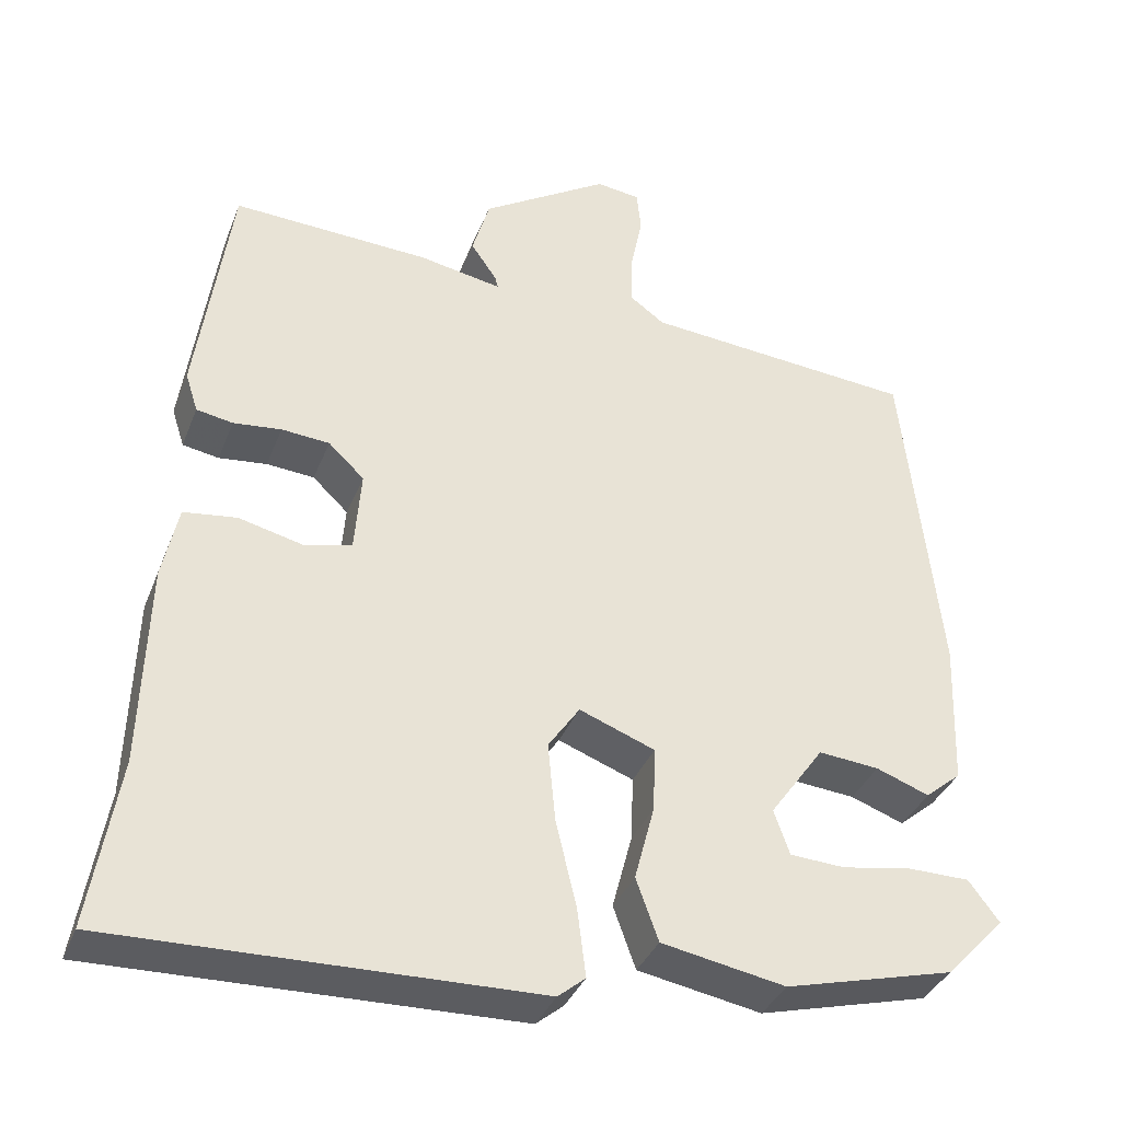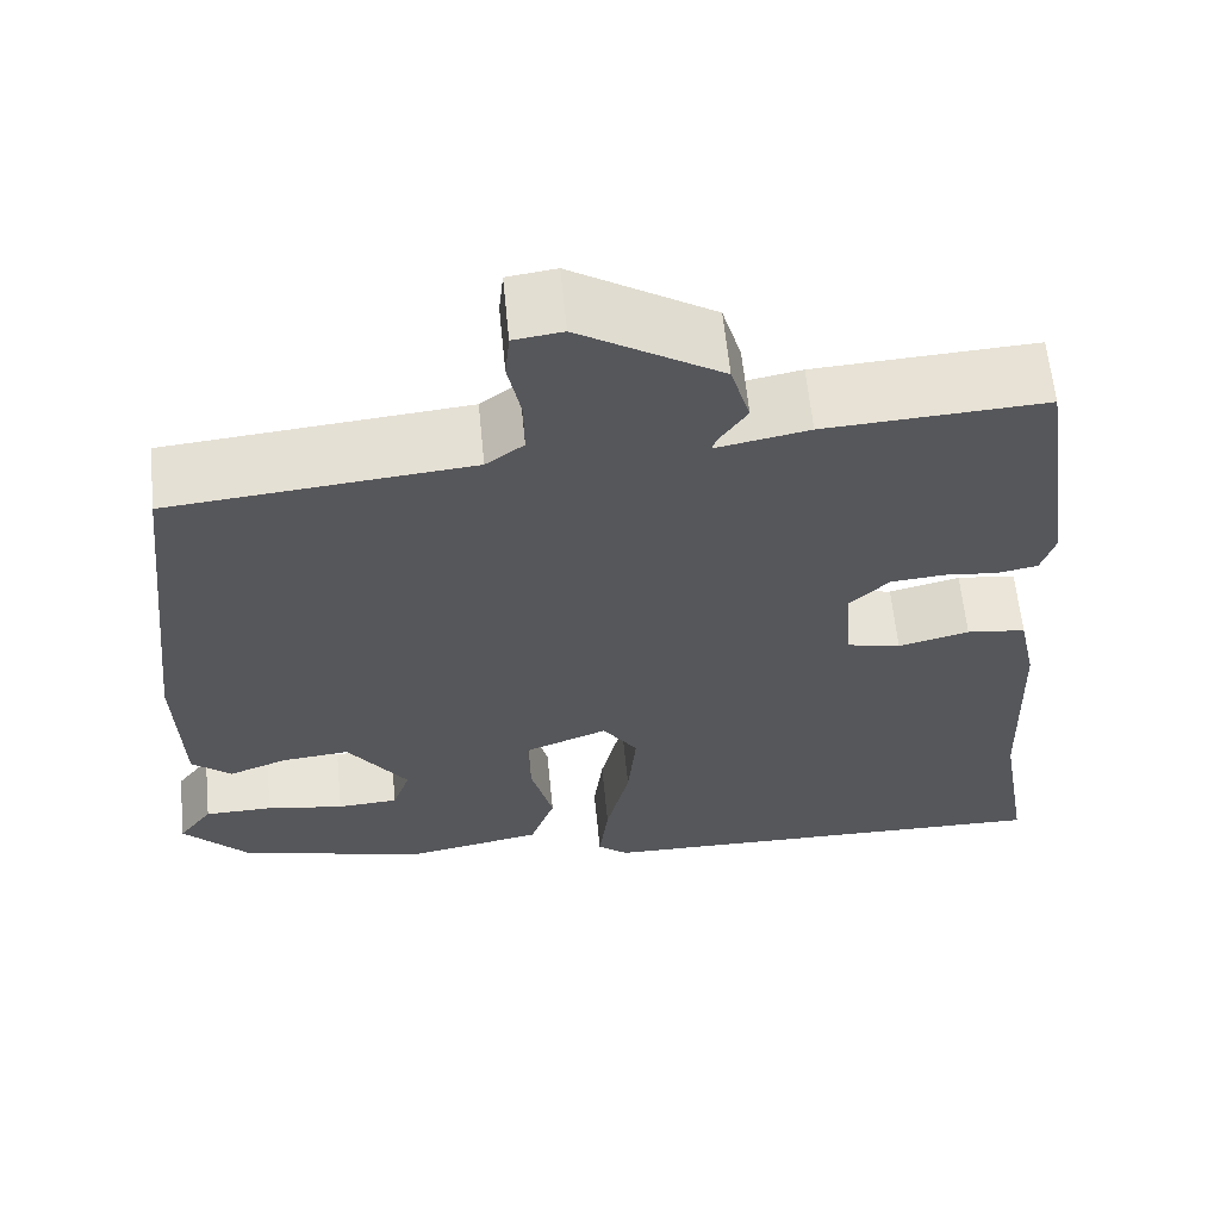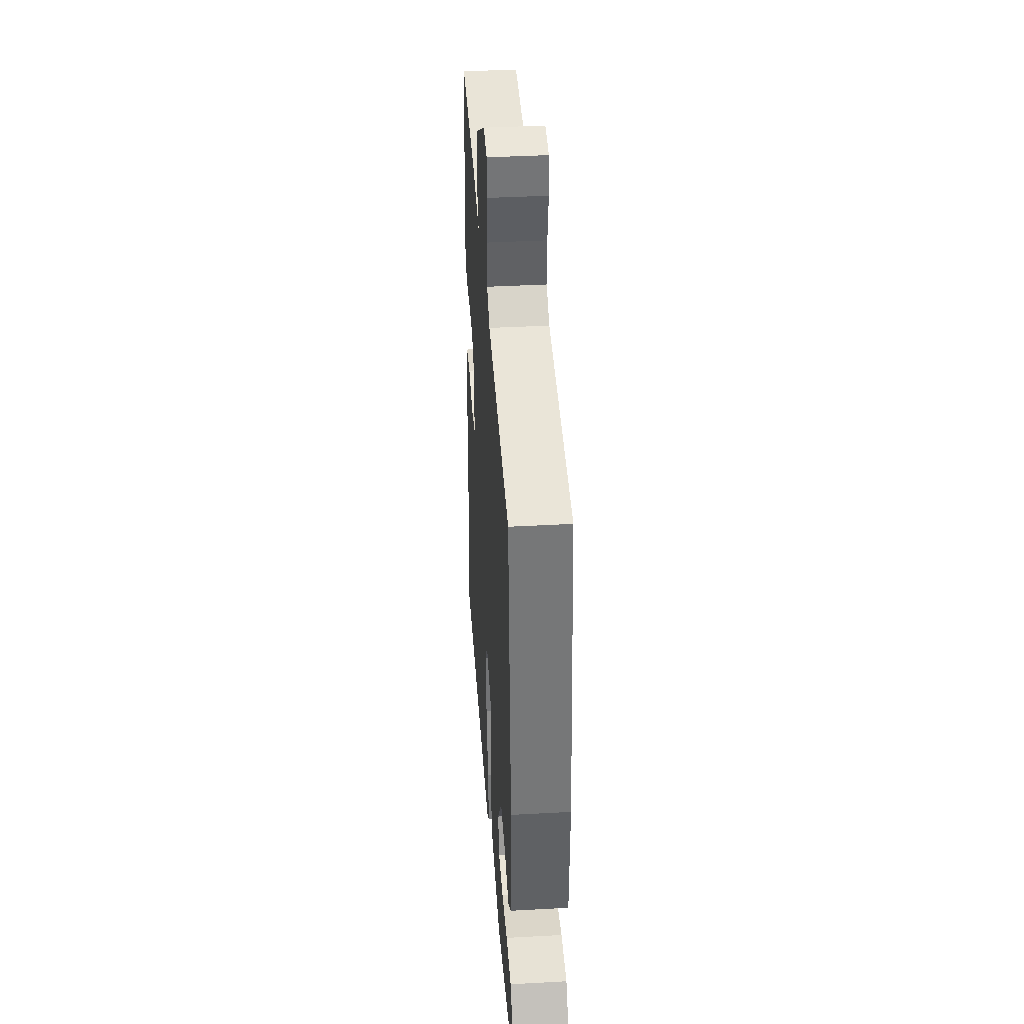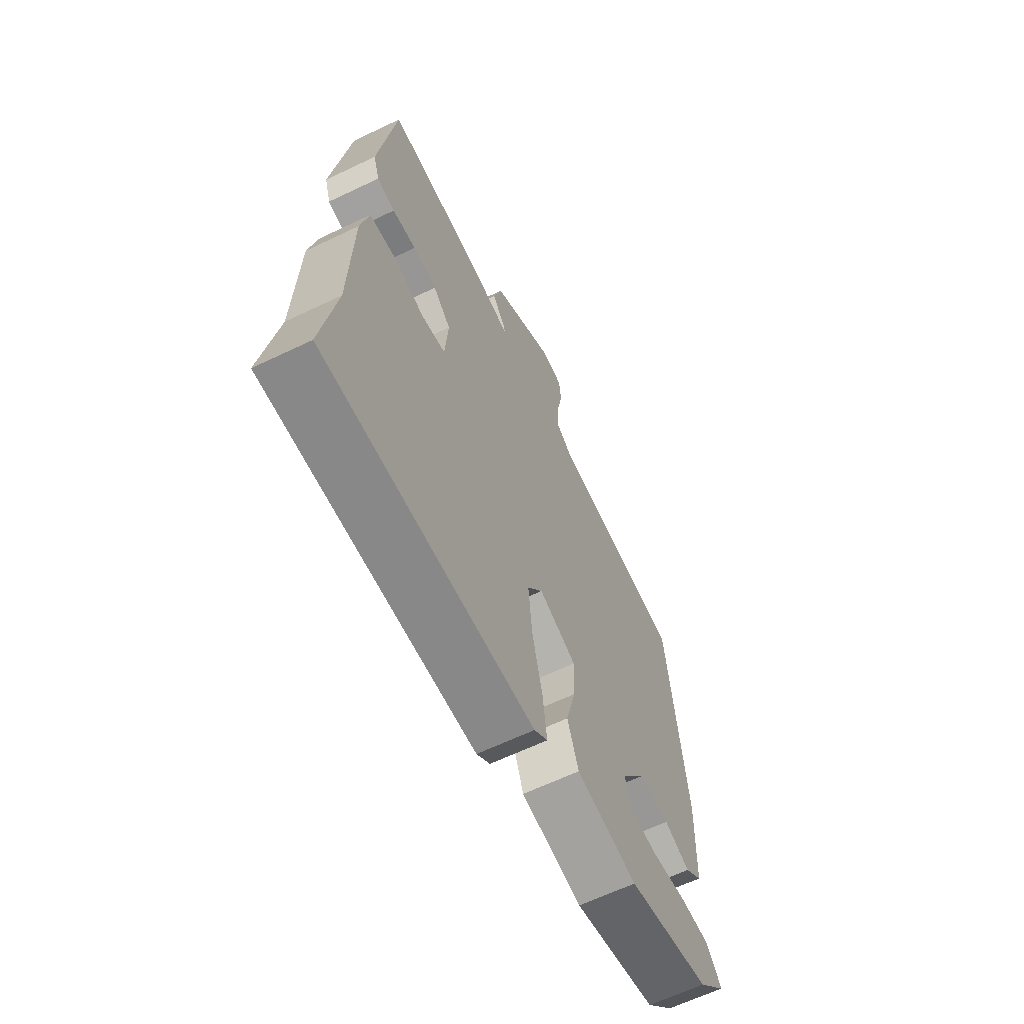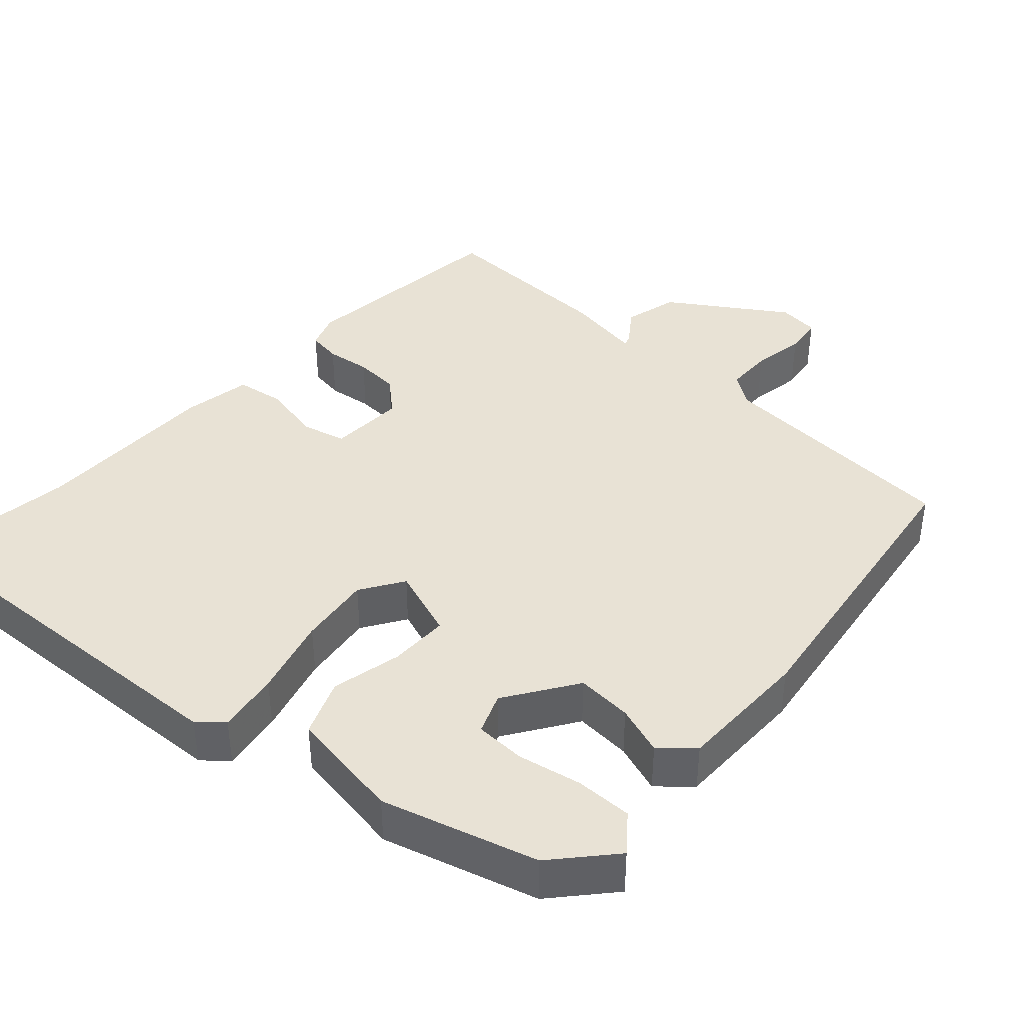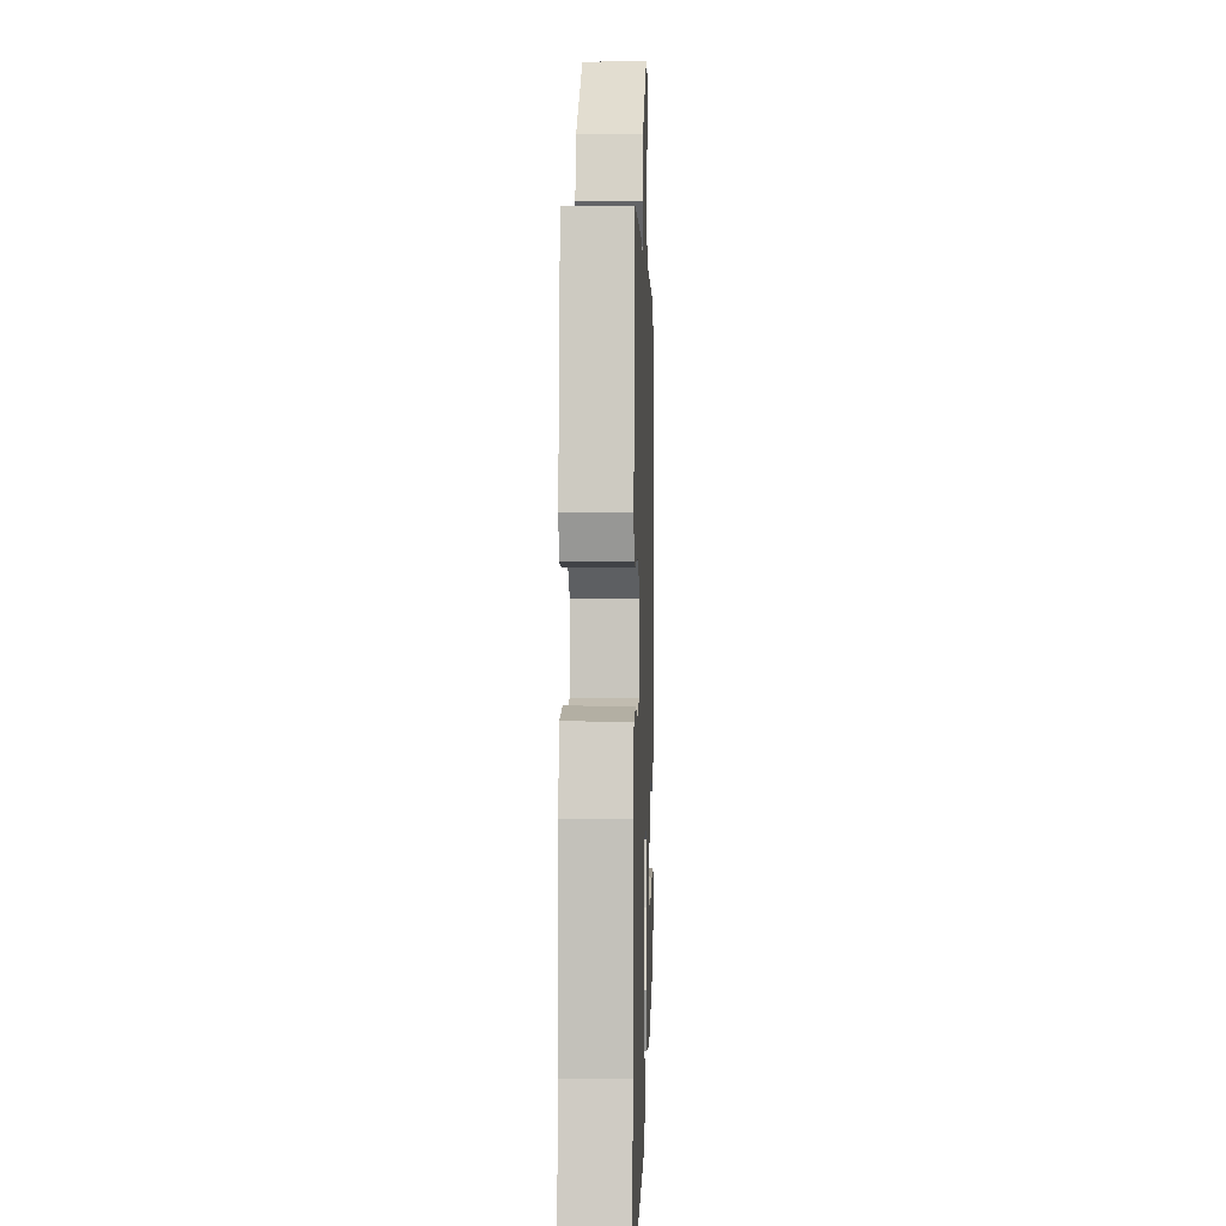
<metadata>
{"format":"obj","ext":"obj","renderer":"f3d","projection":"perspective","resolution":1024,"background":"white","views":[{"elev":-35.7,"azim":160.3,"up":"+Z"},{"elev":61.6,"azim":-5.7,"up":"+Z"},{"elev":39.6,"azim":-93.9,"up":"+Z"},{"elev":-63.7,"azim":115.8,"up":"+Z"},{"elev":40.8,"azim":-139.6,"up":"+Y"},{"elev":4.0,"azim":91.9,"up":"+Z"}]}
</metadata>
<code>
v -0.474 0.07 -0.418
v -0.545 0.07 -0.343
v -0.508 0.07 -0.294
v -0.434 0.07 -0.293
v -0.35 0.07 -0.307
v -0.284 0.07 -0.303
v -0.265 0.07 -0.249
v -0.33 0.07 -0.158
v -0.403 0.07 -0.165
v -0.467 0.07 -0.189
v -0.51 0.07 -0.153
v -0.516 0.07 0.022
v -0.472 0.07 0.422
v -0.146 0.07 0.452
v -0.105 0.07 0.482
v -0.106 0.07 0.544
v -0.12 0.07 0.613
v -0.115 0.07 0.663
v -0.062 0.07 0.67
v 0.091 0.07 0.576
v 0.112 0.07 0.505
v 0.081 0.07 0.46
v 0.077 0.07 0.446
v 0.177 0.07 0.465
v 0.415 0.07 0.478
v 0.456 0.07 0.194
v 0.441 0.07 0.147
v 0.397 0.07 0.139
v 0.339 0.07 0.145
v 0.281 0.07 0.14
v 0.238 0.07 0.099
v 0.246 0.07 0
v 0.304 0.07 -0.013
v 0.381 0.07 0.006
v 0.445 0.07 -0.002
v 0.464 0.07 -0.091
v 0.472 0.07 -0.334
v 0.506 0.07 -0.536
v -0.003 0.07 -0.526
v -0.036 0.07 -0.499
v -0.026 0.07 -0.418
v -0.001 0.07 -0.313
v 0.008 0.07 -0.218
v -0.03 0.07 -0.163
v -0.121 0.07 -0.198
v -0.118 0.07 -0.276
v -0.094 0.07 -0.367
v -0.121 0.07 -0.442
v -0.27 0.07 -0.47
v -0.474 0 -0.418
v -0.545 0 -0.343
v -0.508 0 -0.294
v -0.434 0 -0.293
v -0.35 0 -0.307
v -0.284 0 -0.303
v -0.265 0 -0.249
v -0.33 0 -0.158
v -0.403 0 -0.165
v -0.467 0 -0.189
v -0.51 0 -0.153
v -0.516 0 0.022
v -0.472 0 0.422
v -0.146 0 0.452
v -0.105 0 0.482
v -0.106 0 0.544
v -0.12 0 0.613
v -0.115 0 0.663
v -0.062 0 0.67
v 0.091 0 0.576
v 0.112 0 0.505
v 0.081 0 0.46
v 0.077 0 0.446
v 0.177 0 0.465
v 0.415 0 0.478
v 0.456 0 0.194
v 0.441 0 0.147
v 0.397 0 0.139
v 0.339 0 0.145
v 0.281 0 0.14
v 0.238 0 0.099
v 0.246 0 0
v 0.304 0 -0.013
v 0.381 0 0.006
v 0.445 0 -0.002
v 0.464 0 -0.091
v 0.472 0 -0.334
v 0.506 0 -0.536
v -0.003 0 -0.526
v -0.036 0 -0.499
v -0.026 0 -0.418
v -0.001 0 -0.313
v 0.008 0 -0.218
v -0.03 0 -0.163
v -0.121 0 -0.198
v -0.118 0 -0.276
v -0.094 0 -0.367
v -0.121 0 -0.442
v -0.27 0 -0.47
f 48 49 1
f 47 48 1
f 46 47 1
f 40 41 42
f 39 40 42
f 38 39 42
f 37 38 42
f 37 42 43
f 36 37 43
f 35 36 43
f 34 35 43
f 33 34 43
f 32 33 43 44
f 27 28 29
f 26 27 29
f 25 26 29
f 24 25 29
f 23 24 29
f 23 29 30
f 20 21 22
f 19 20 22
f 18 19 22
f 17 18 22
f 16 17 22
f 15 16 22 23
f 23 30 31
f 15 23 31
f 14 15 31
f 13 14 31
f 12 13 31
f 11 12 31
f 10 11 31
f 9 10 31
f 3 4 5
f 2 3 5
f 1 2 5
f 1 5 6
f 46 1 6
f 45 46 6 7
f 44 45 7 8
f 32 44 8
f 8 9 31 32
f 50 98 97
f 50 97 96
f 50 96 95
f 91 90 89
f 91 89 88
f 91 88 87
f 91 87 86
f 92 91 86
f 92 86 85
f 92 85 84
f 92 84 83
f 92 83 82
f 93 92 82 81
f 78 77 76
f 78 76 75
f 78 75 74
f 78 74 73
f 78 73 72
f 79 78 72
f 71 70 69
f 71 69 68
f 71 68 67
f 71 67 66
f 71 66 65
f 72 71 65 64
f 80 79 72
f 80 72 64
f 80 64 63
f 80 63 62
f 80 62 61
f 80 61 60
f 80 60 59
f 80 59 58
f 54 53 52
f 54 52 51
f 54 51 50
f 55 54 50
f 55 50 95
f 56 55 95 94
f 57 56 94 93
f 57 93 81
f 81 80 58 57
f 1 50 51 2
f 2 51 52 3
f 3 52 53 4
f 4 53 54 5
f 5 54 55 6
f 6 55 56 7
f 7 56 57 8
f 8 57 58 9
f 9 58 59 10
f 10 59 60 11
f 11 60 61 12
f 12 61 62 13
f 13 62 63 14
f 14 63 64 15
f 15 64 65 16
f 16 65 66 17
f 17 66 67 18
f 18 67 68 19
f 19 68 69 20
f 20 69 70 21
f 21 70 71 22
f 22 71 72 23
f 23 72 73 24
f 24 73 74 25
f 25 74 75 26
f 26 75 76 27
f 27 76 77 28
f 28 77 78 29
f 29 78 79 30
f 30 79 80 31
f 31 80 81 32
f 32 81 82 33
f 33 82 83 34
f 34 83 84 35
f 35 84 85 36
f 36 85 86 37
f 37 86 87 38
f 38 87 88 39
f 39 88 89 40
f 40 89 90 41
f 41 90 91 42
f 42 91 92 43
f 43 92 93 44
f 44 93 94 45
f 45 94 95 46
f 46 95 96 47
f 47 96 97 48
f 48 97 98 49
f 49 98 50 1

</code>
